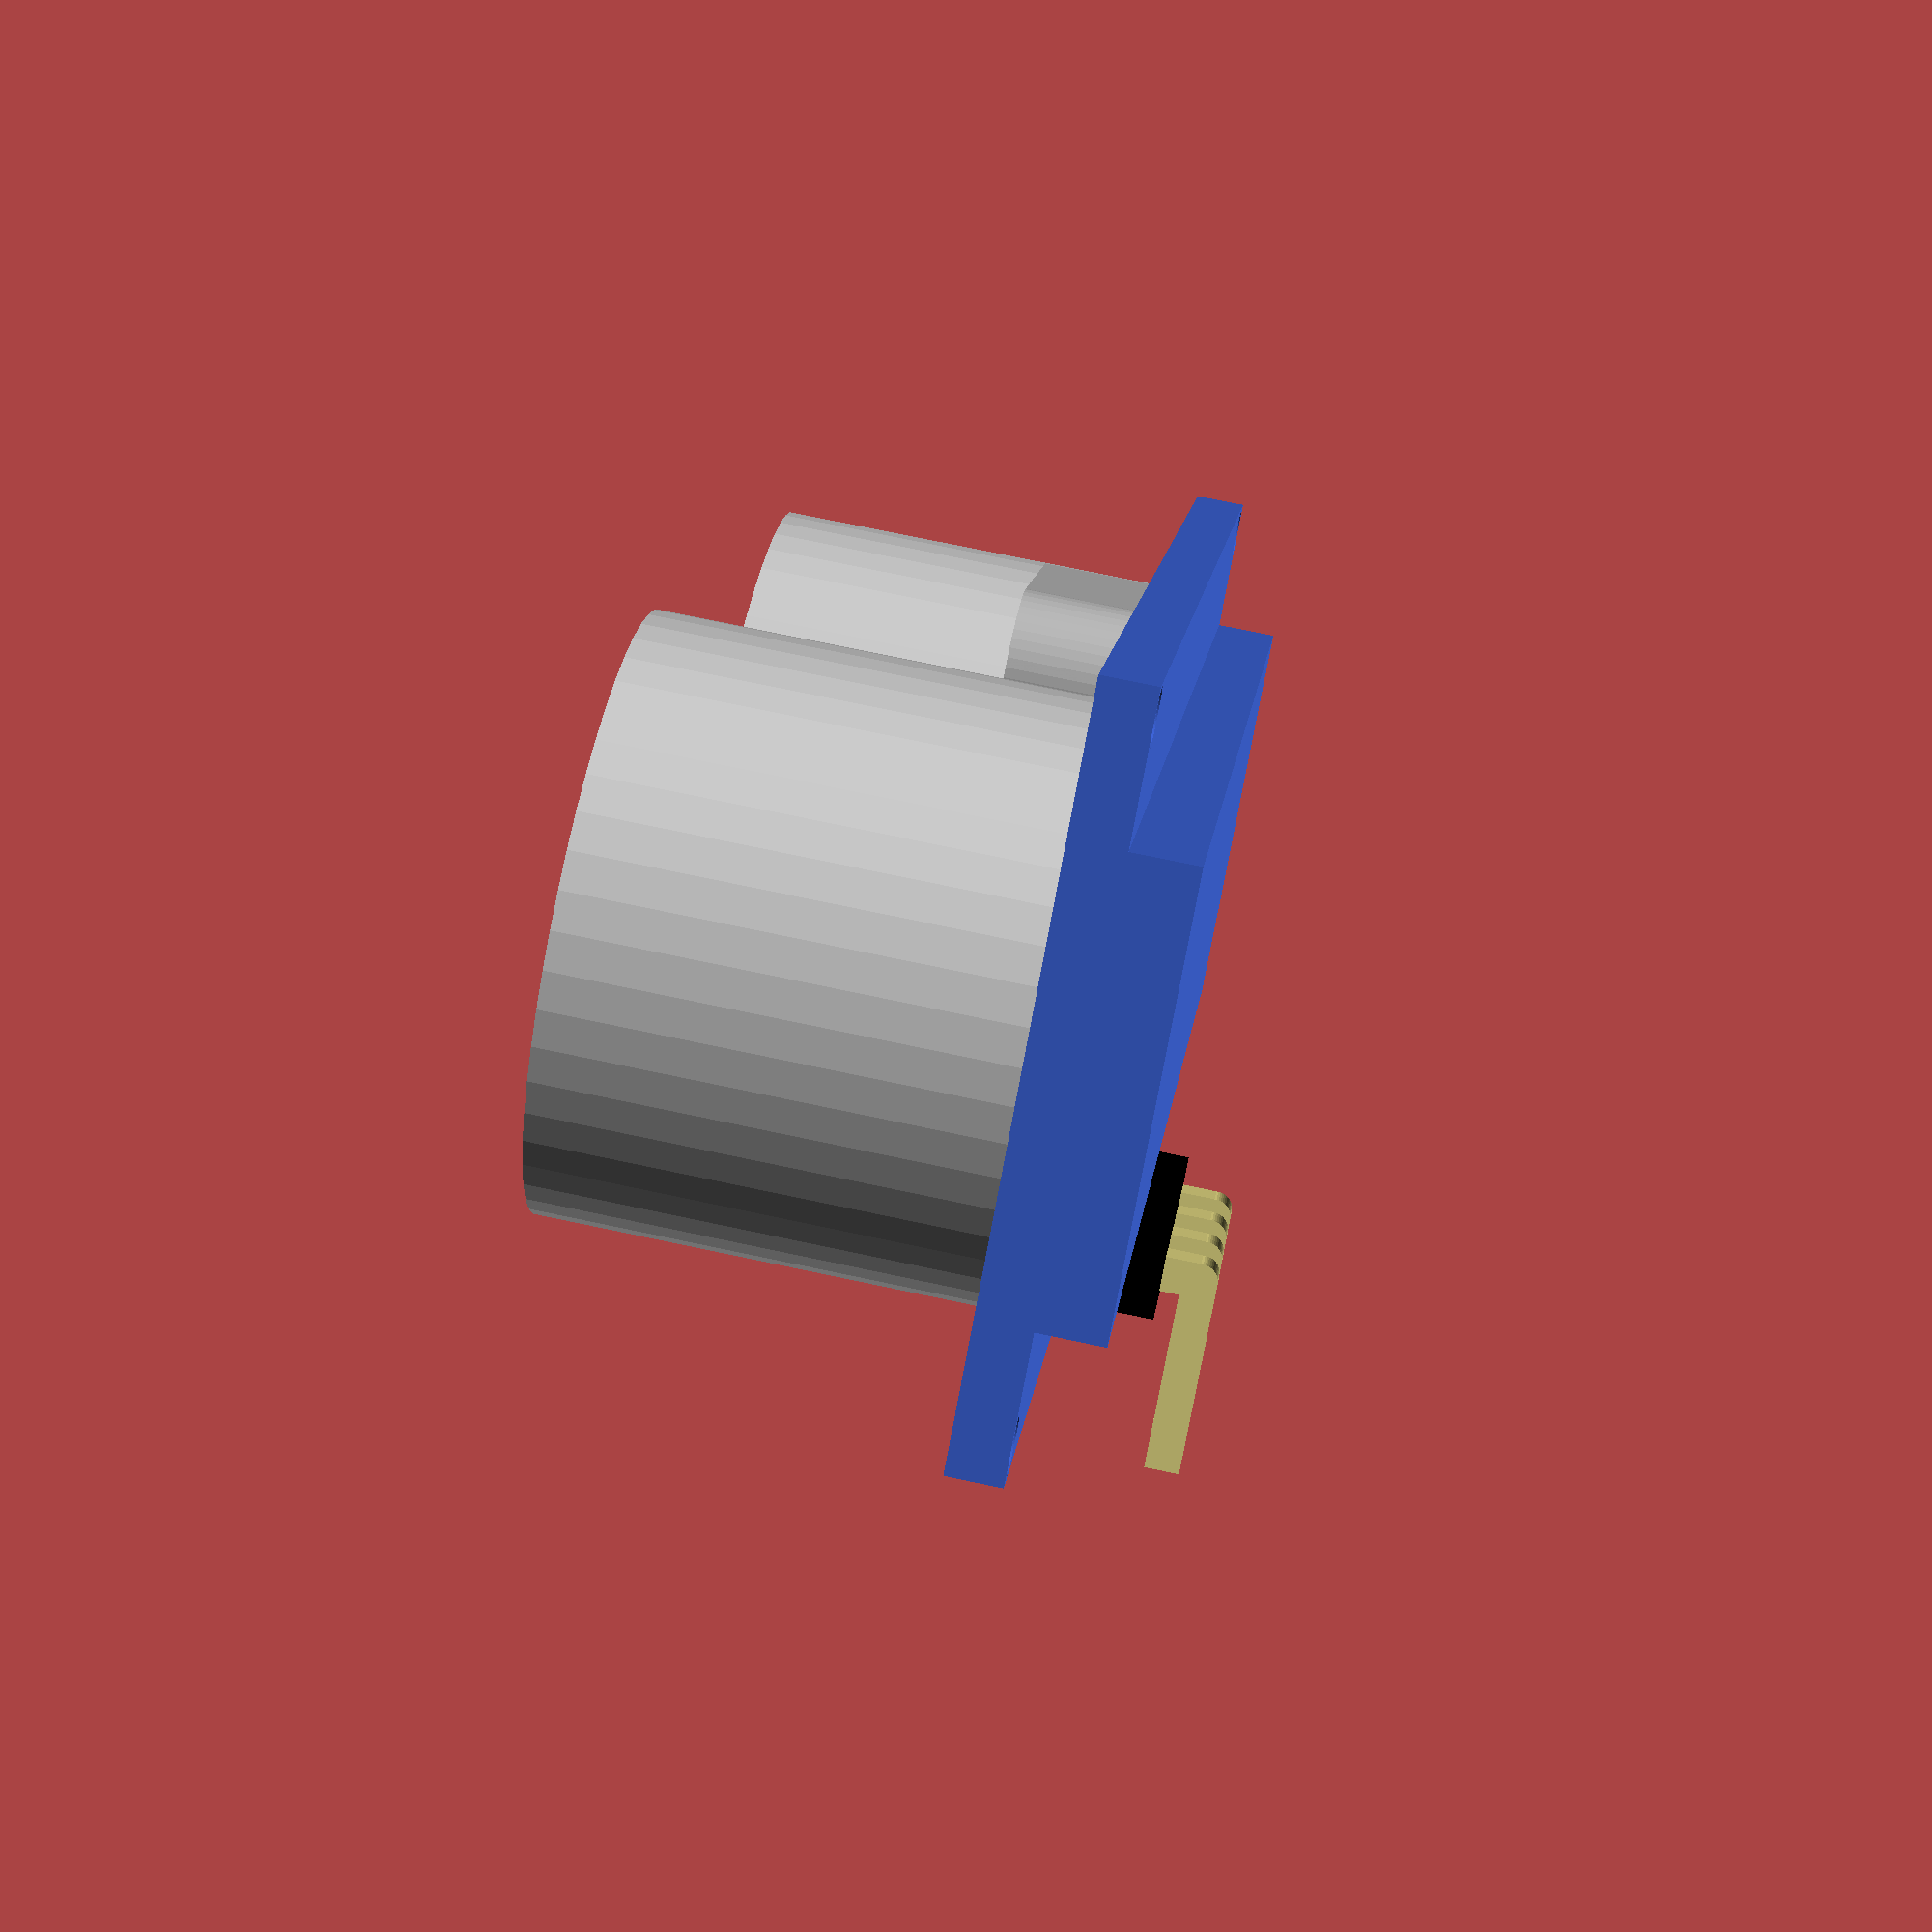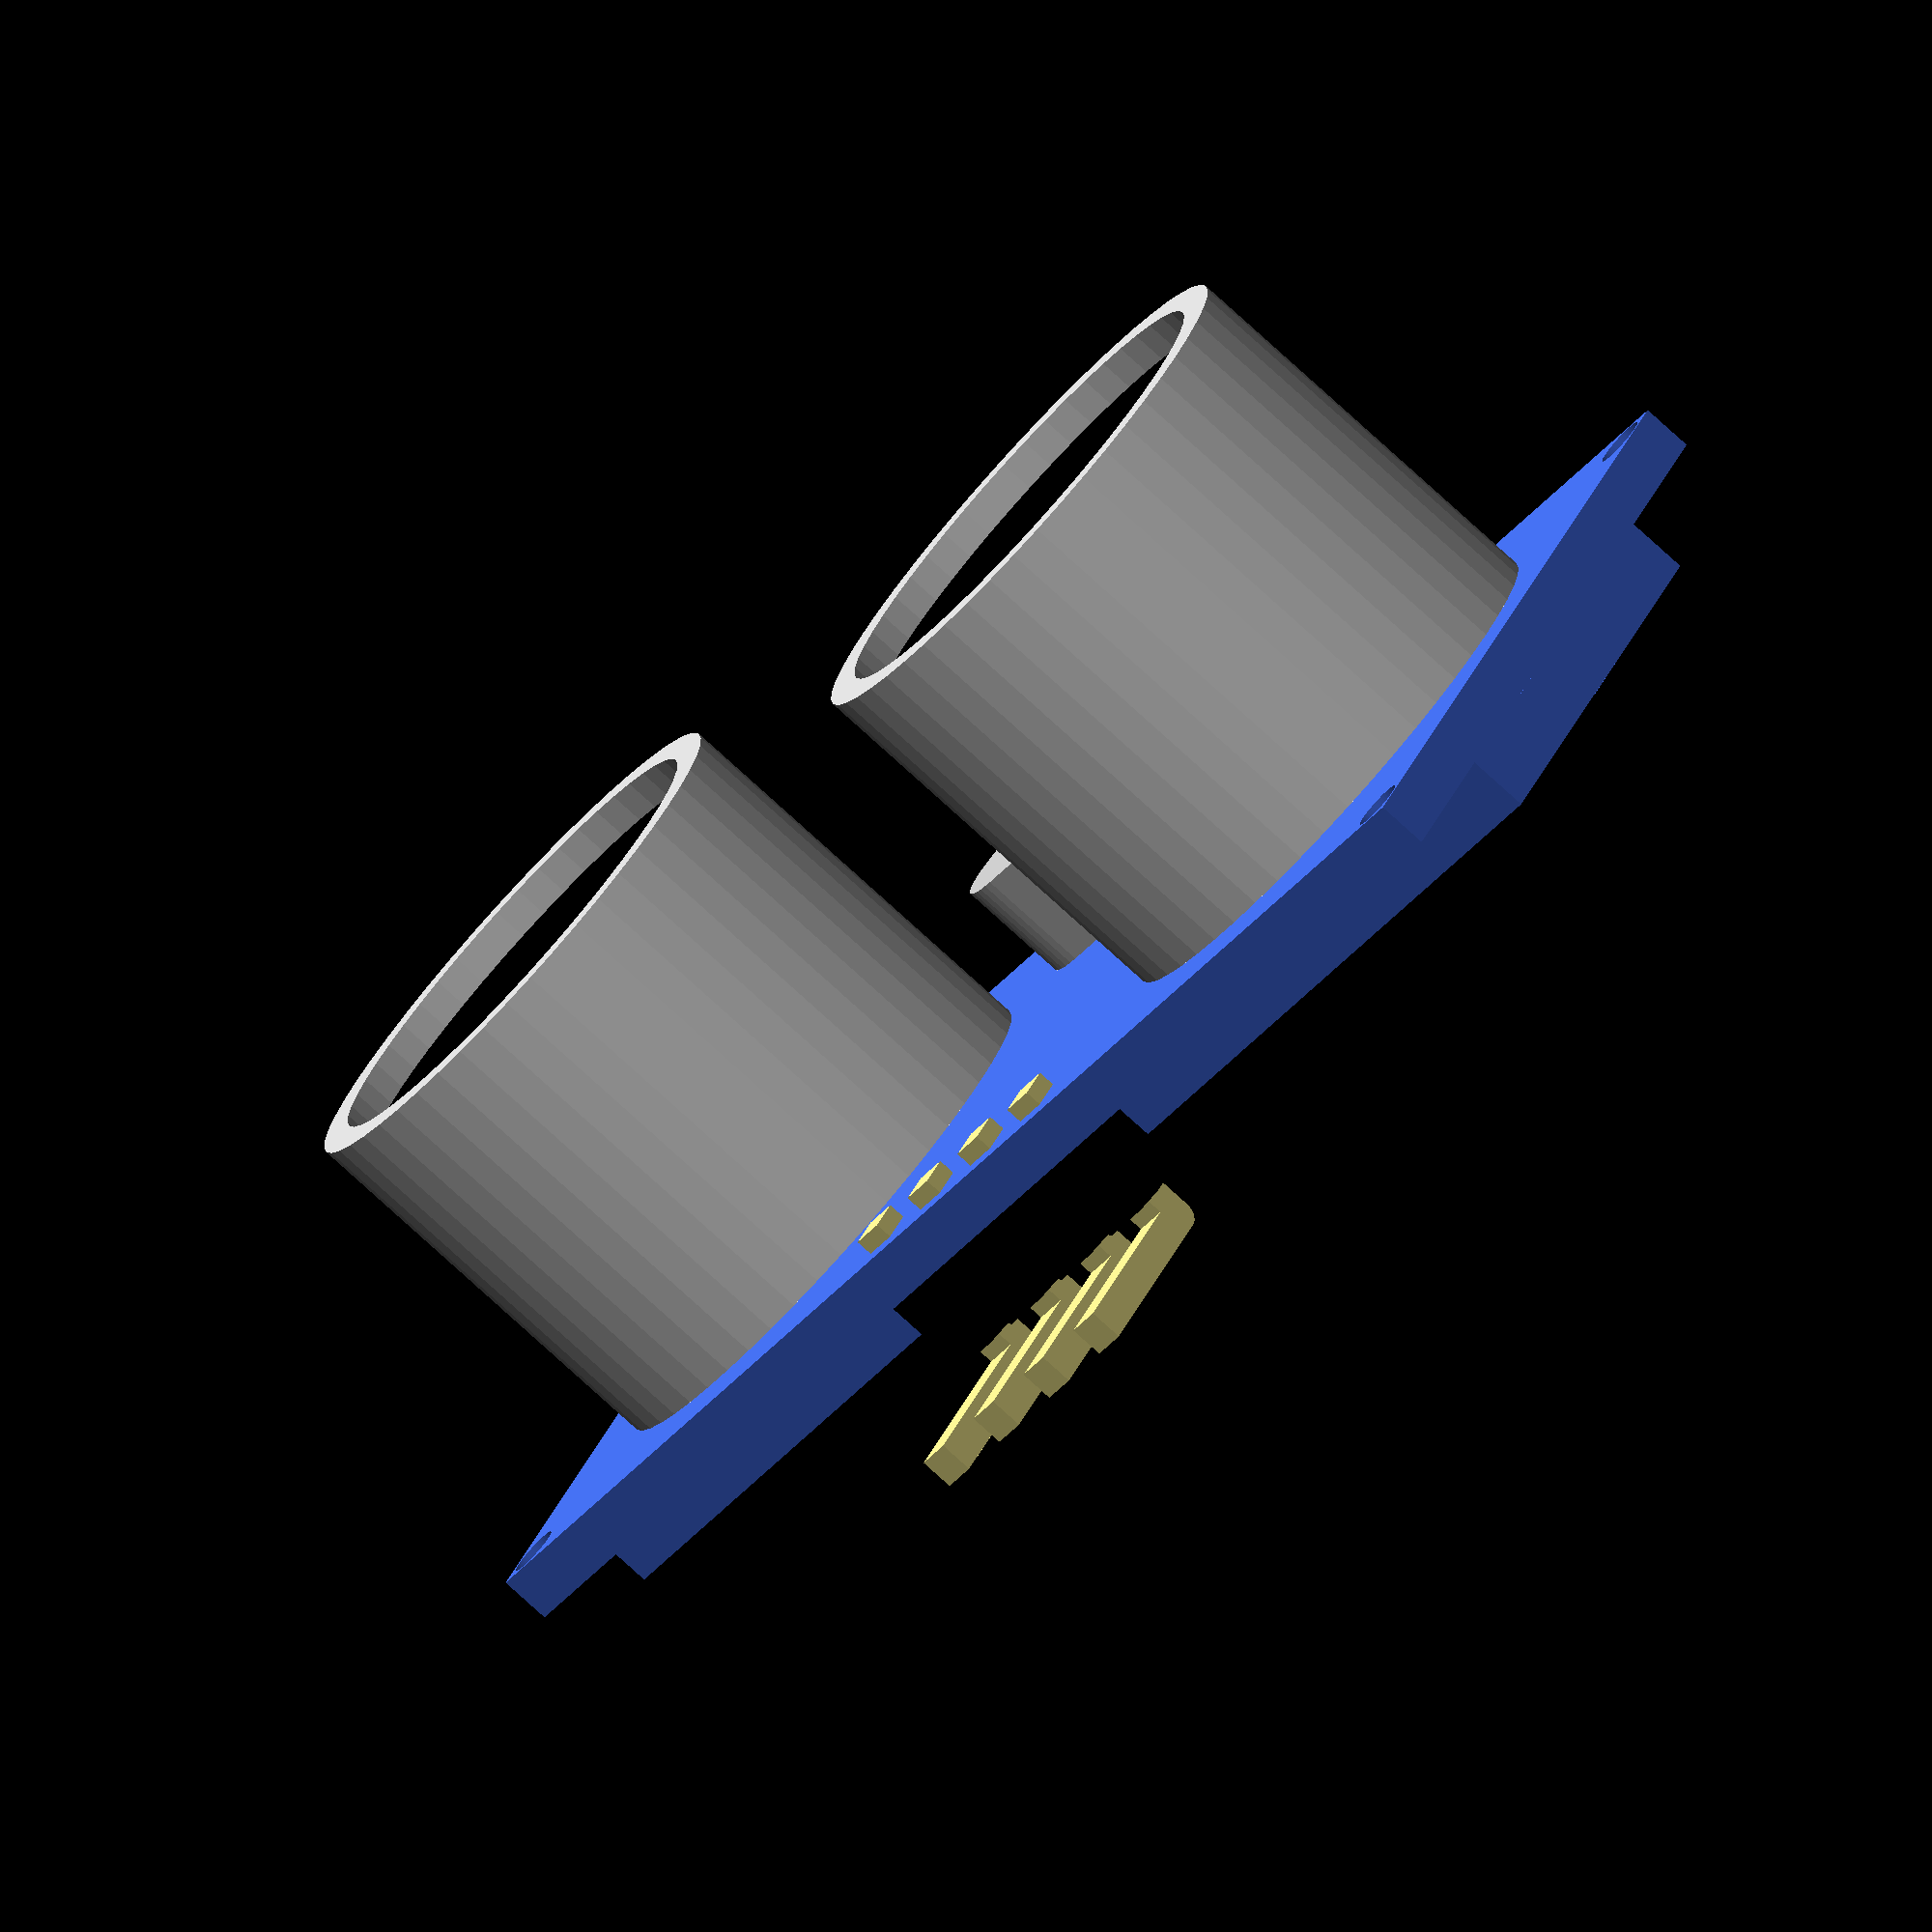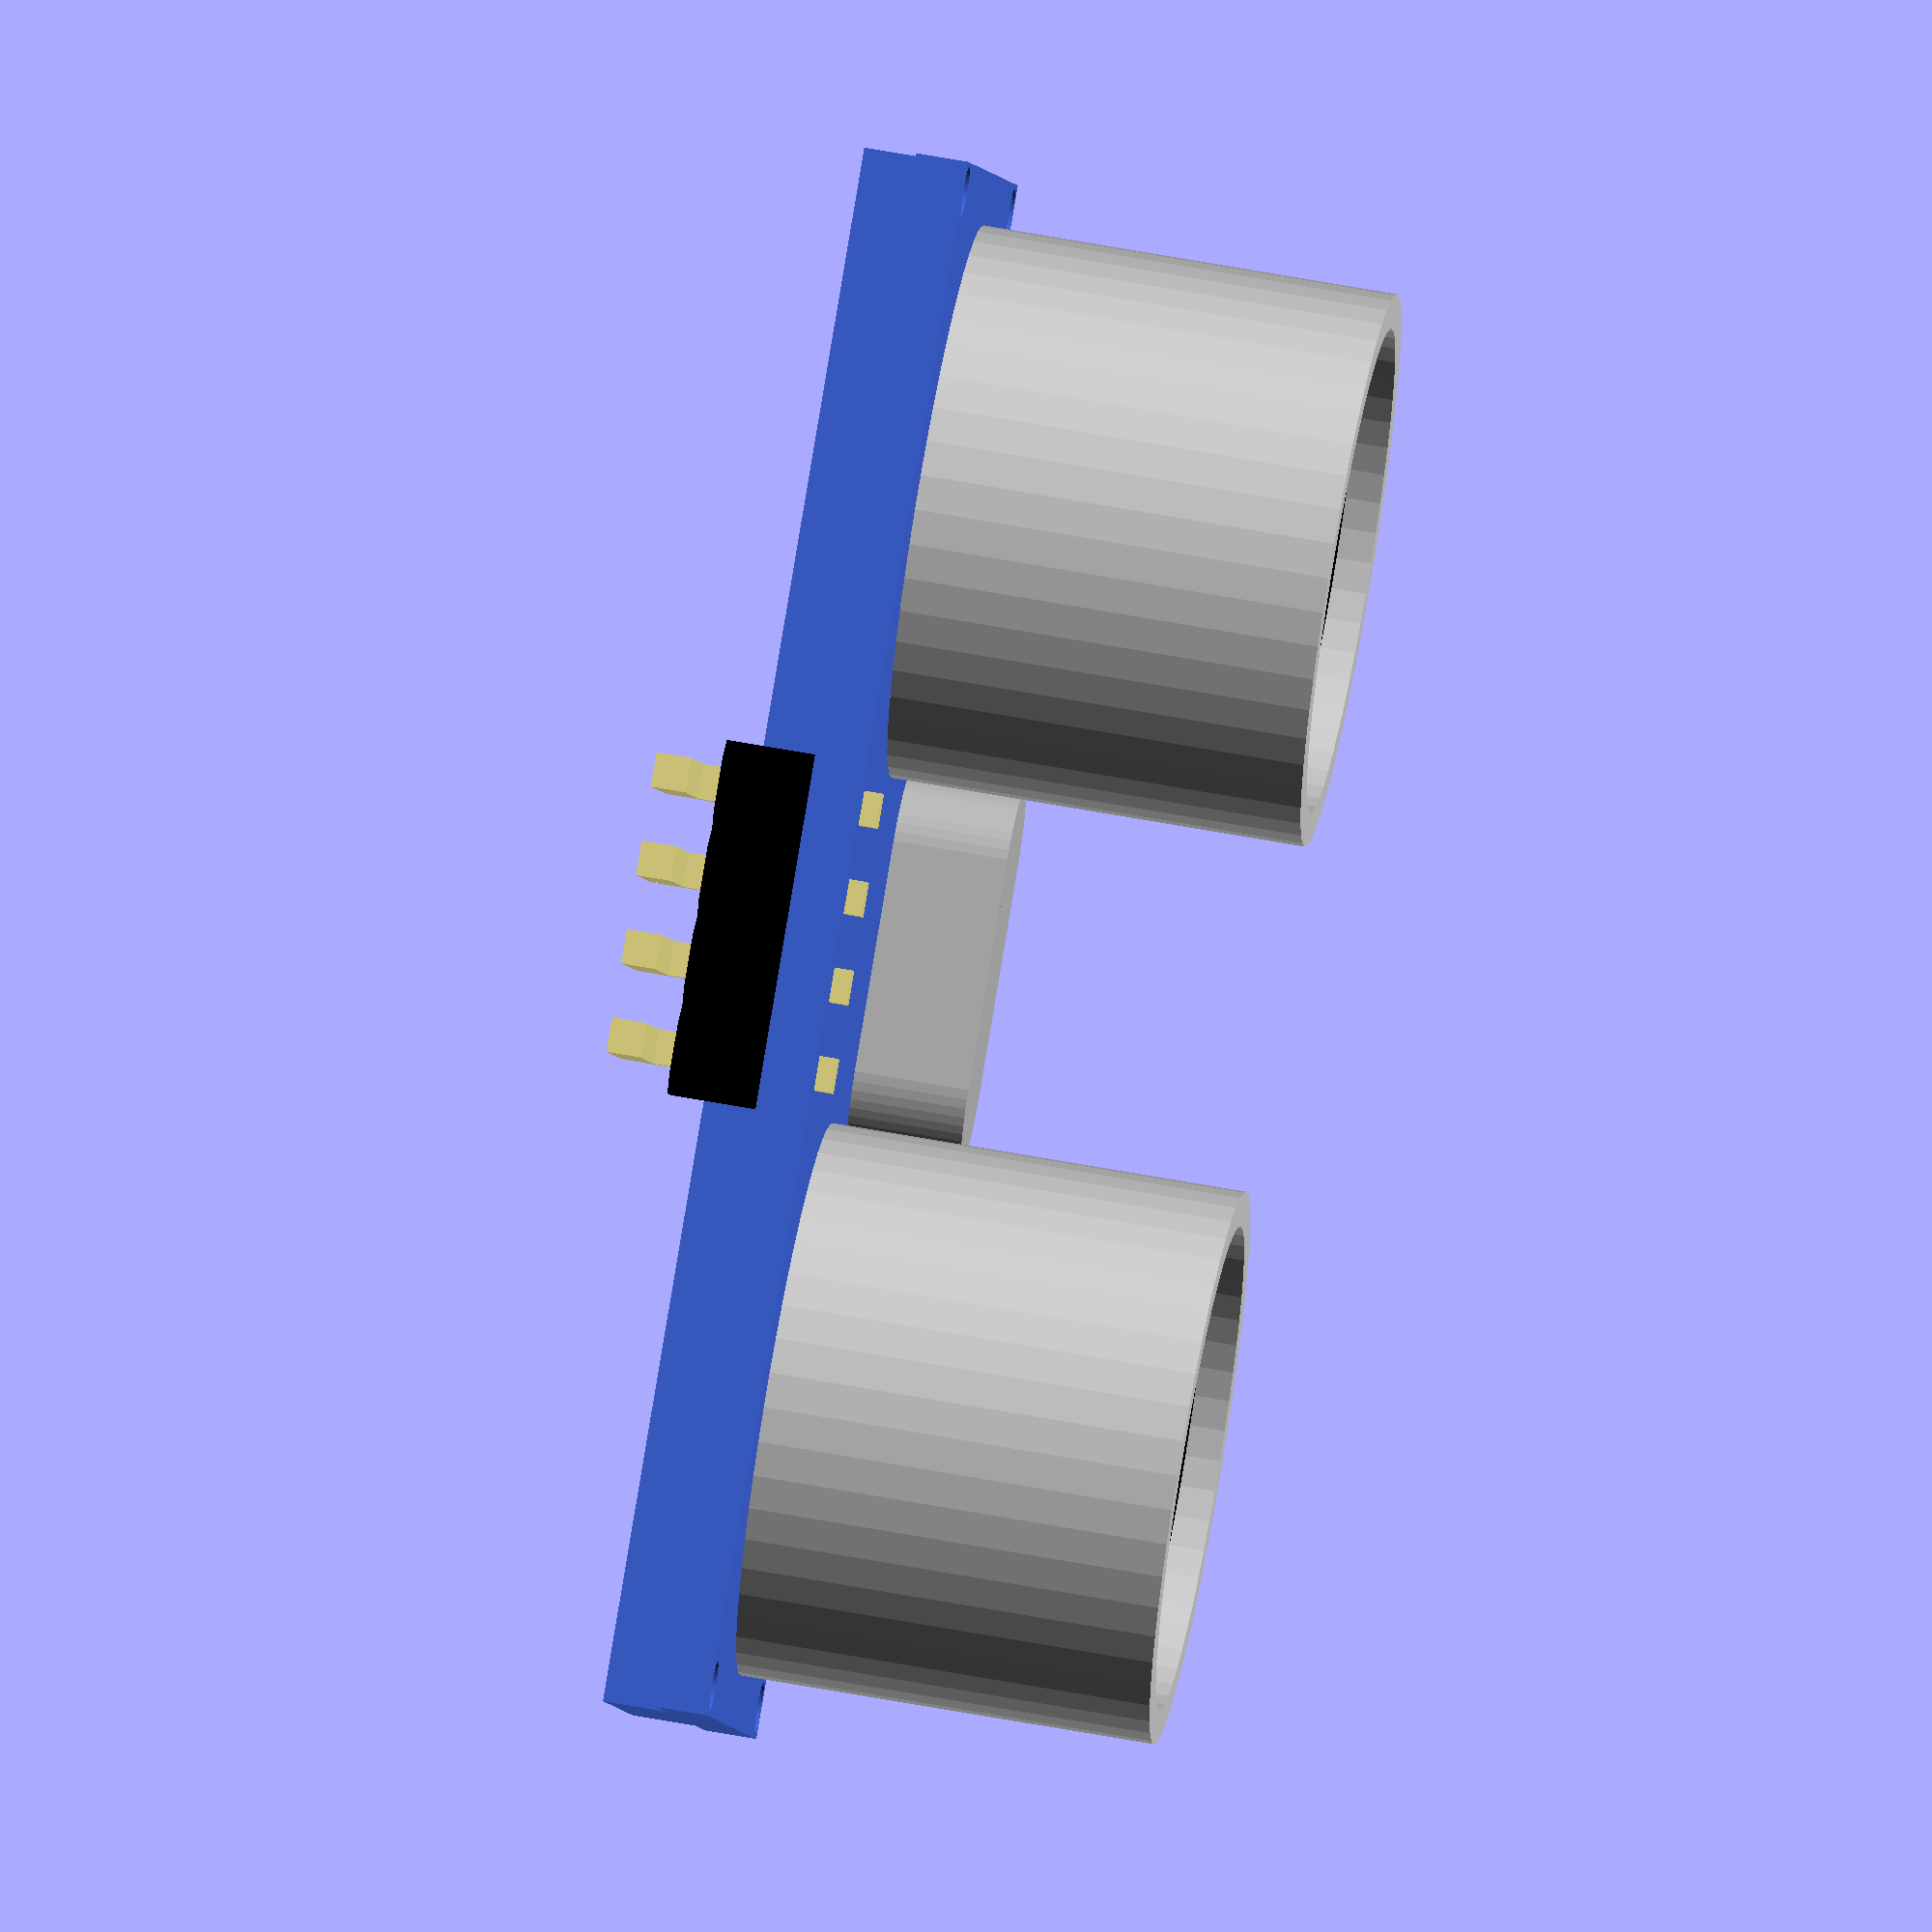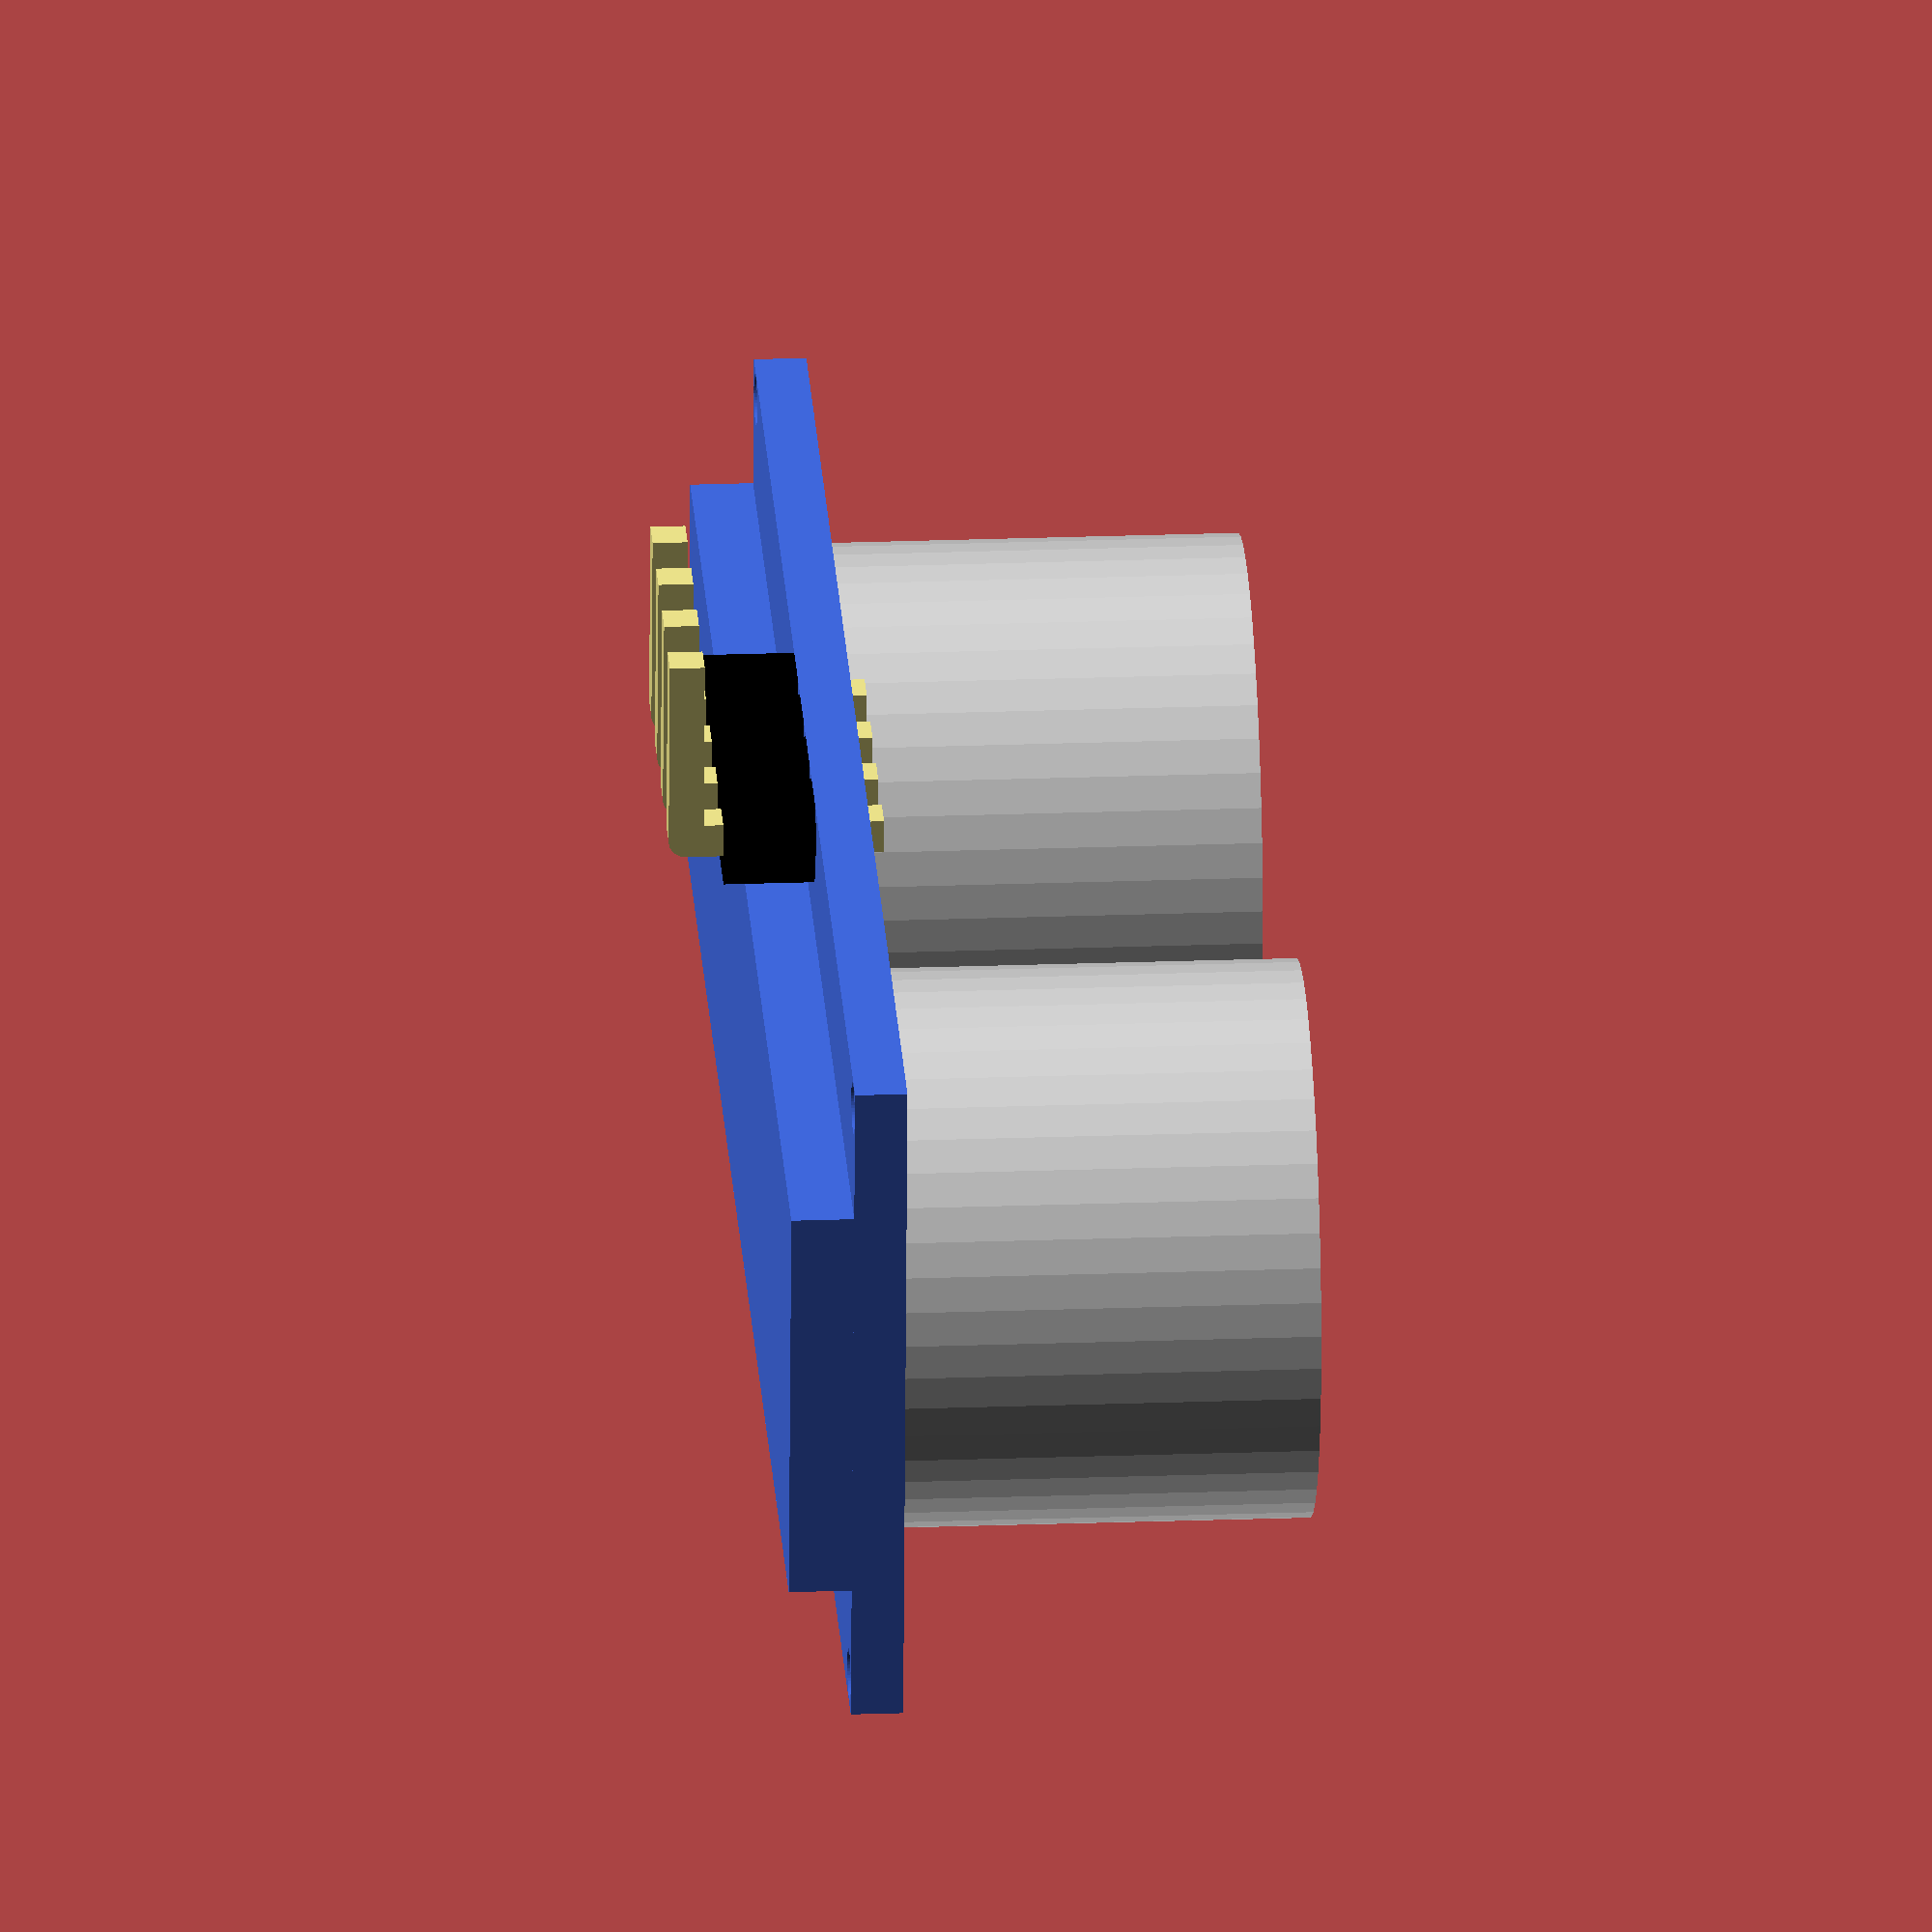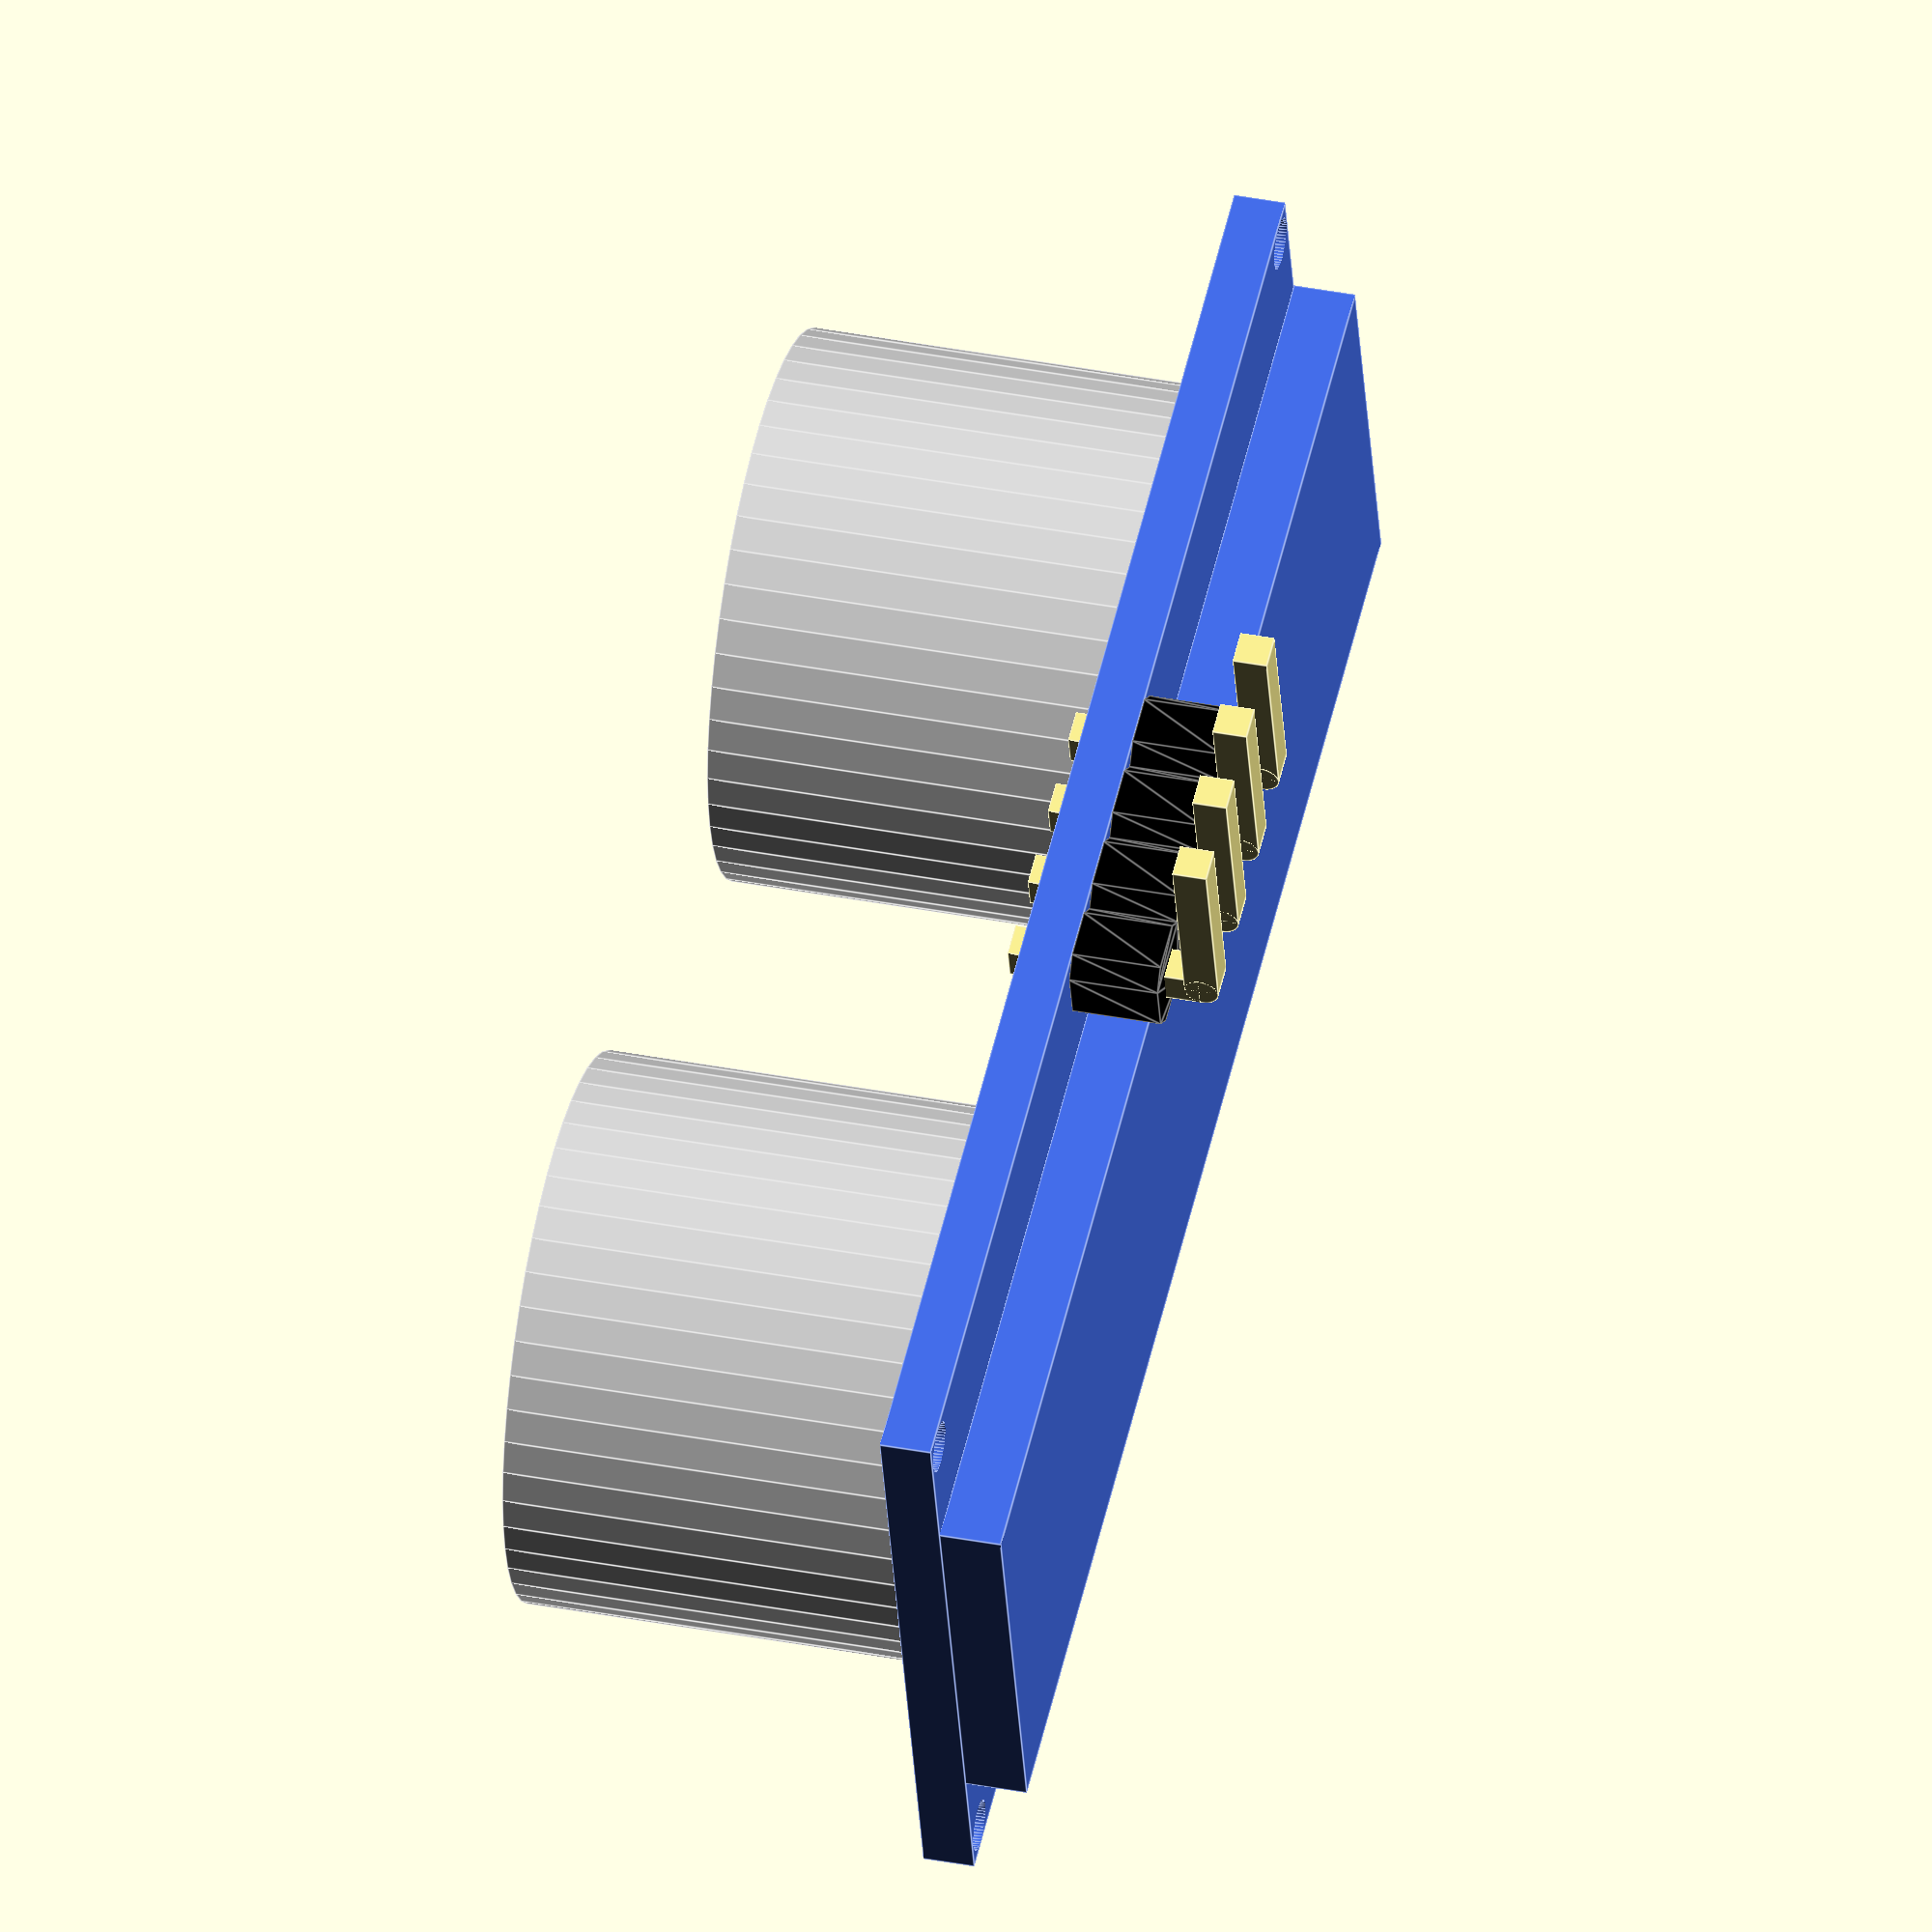
<openscad>
module capteurUS_HCSR04(fn){
	$fn=fn;
	difference(){
		 union(){
		  color("Royalblue")cube([45,20,1.5]);
		  color("Royalblue")translate([0,(20-12)/2,-1.8])cube([45,12,1.8]);
		 }
		color("Royalblue")translate([0.85,0.85,-0.1])cylinder(d=1.5,h=1.7);
		color("Royalblue")translate([45-0.85,0.85,-0.1])cylinder(d=1.5,h=1.7);
		color("Royalblue")translate([0.85,20-0.85,-0.1])cylinder(d=1.5,h=1.7);
		color("Royalblue")translate([45-0.85,20-0.85,-0.1])cylinder(d=1.5,h=1.7);
	}
	difference(){
		color("lightgray")translate([9.5,10,1.5])cylinder(d=16,h=12);
		color("lightgray")translate([9.5,10,1.5])cylinder(d=14,h=12.1);
	}
	difference(){
		color("lightgray")translate([45-9.5,10,1.5])cylinder(d=16,h=12);
		color("lightgray")translate([45-9.5,10,1.5])cylinder(d=14,h=112.1);
	}
	color("black")translate([9.5,10,1.5])cylinder(d=14,h=11);
	color("black")translate([45-9.5,10,1.5])cylinder(d=14,h=11);
	color("silver")translate([45/2-10.8/2,0.8,1.5])quartz();
	for(i=[0:3])mirror([0,0,1])translate([2.56+17.35+2.56*i,20-2.56,0])rotate([0,0,90])connecteur_coude_V2();
	//rotate([0,-180,0])translate([-10.3-17.35,20-2.56,0])connecteur_coude_V1();
}
module quartz(){
	translate([2.2,0,0])cube([6.4,4.4,3.3]);
	translate([2.2,2.2,0])cylinder(d=4.4,3.3);
	translate([8.6,2.2,0])cylinder(d=4.4,3.3);
}

module connecteur_coude_V1(){
	cube([10.3,2.56,3.5]);
	translate([1.025,0,3.5])cube([8.25,8.2,0.7]);
	
		
}

module connexion_plastique(L,Lch,H){
	lch=0.5*sqrt(Lch*Lch*2);

	color("black")linear_extrude(height=H)polygon(points=[[lch,0],[L-lch,0],[L,lch],[L,L-lch],[L-lch,L],[lch,L],[0,L-lch],[0,lch]],
paths=[[0,1,2,3,4,5,6,7]]);
}

module connecteur_coude_V2(Length,num){
	pin_diam=1;
	connexion_plastique(2.56,0.75,2.6);
	Lc=5.6;
	color("khaki"){translate([(2.56-pin_diam)/2,(2.56-pin_diam)/2,-2])cube([pin_diam,pin_diam,Lc]);
	translate([(2.56-pin_diam)/2+pin_diam/2,(2.56-pin_diam)/2,1.6+2.56])rotate([0,90,0])cube([pin_diam,pin_diam,Lc]);
	translate([2.56/2,(pin_diam+2.56)/2,pin_diam/2+3.16])rotate([90,0,0])cylinder(d=pin_diam,h=pin_diam);}
}

capteurUS_HCSR04(50);
</openscad>
<views>
elev=286.9 azim=118.3 roll=102.0 proj=p view=wireframe
elev=78.9 azim=214.2 roll=47.7 proj=o view=solid
elev=114.8 azim=156.8 roll=259.6 proj=o view=solid
elev=157.6 azim=174.5 roll=273.7 proj=o view=solid
elev=321.4 azim=15.5 roll=103.5 proj=o view=edges
</views>
